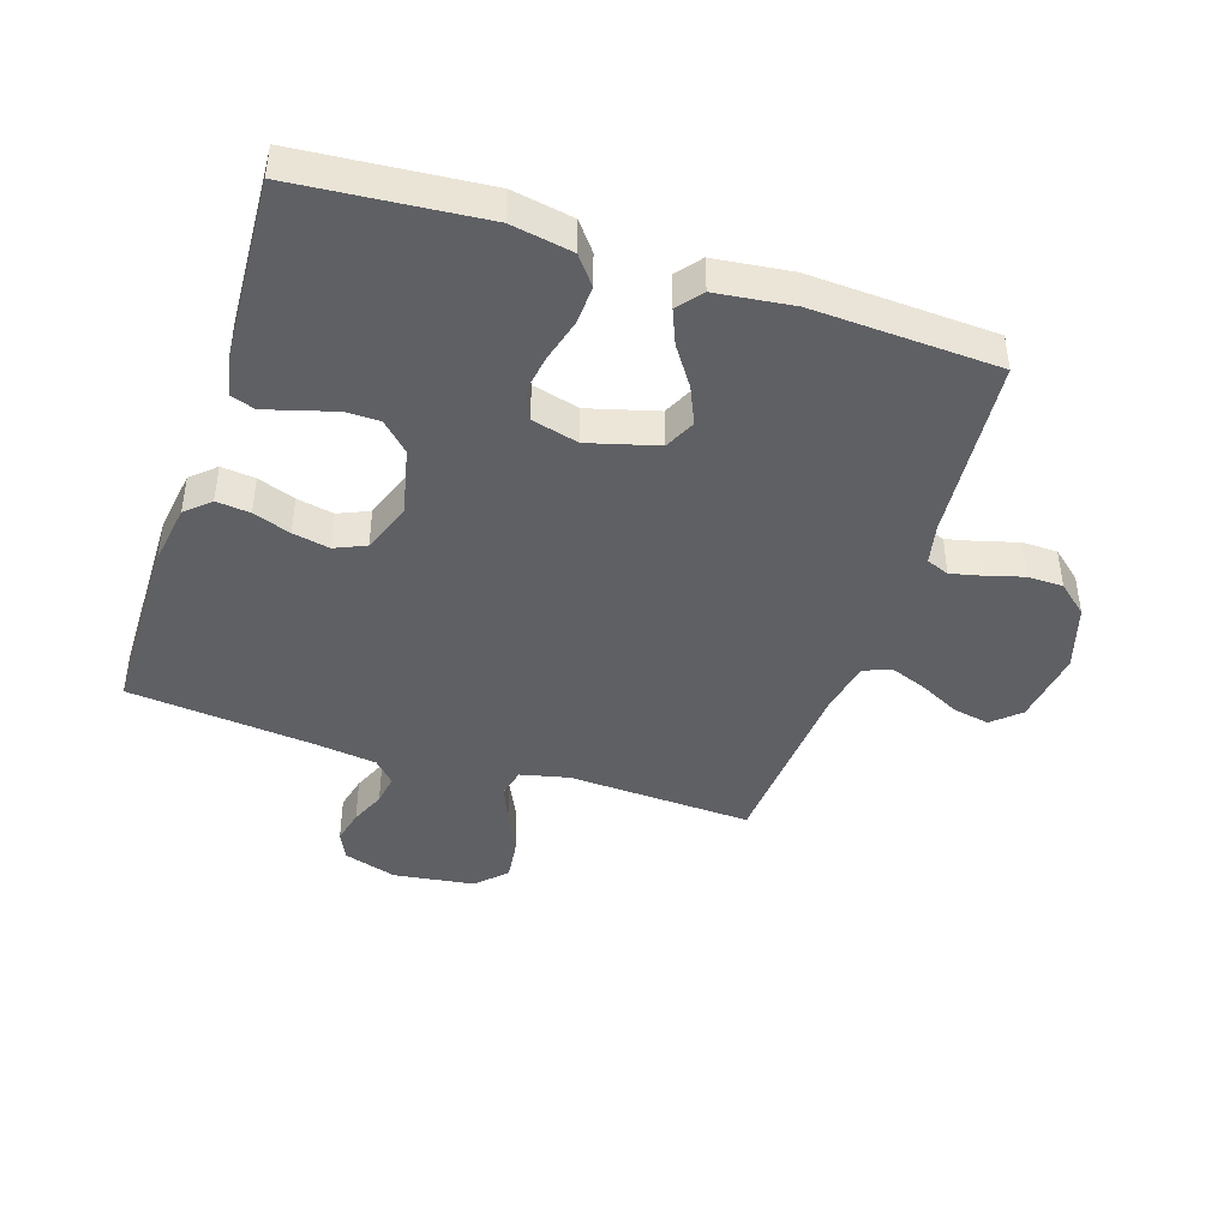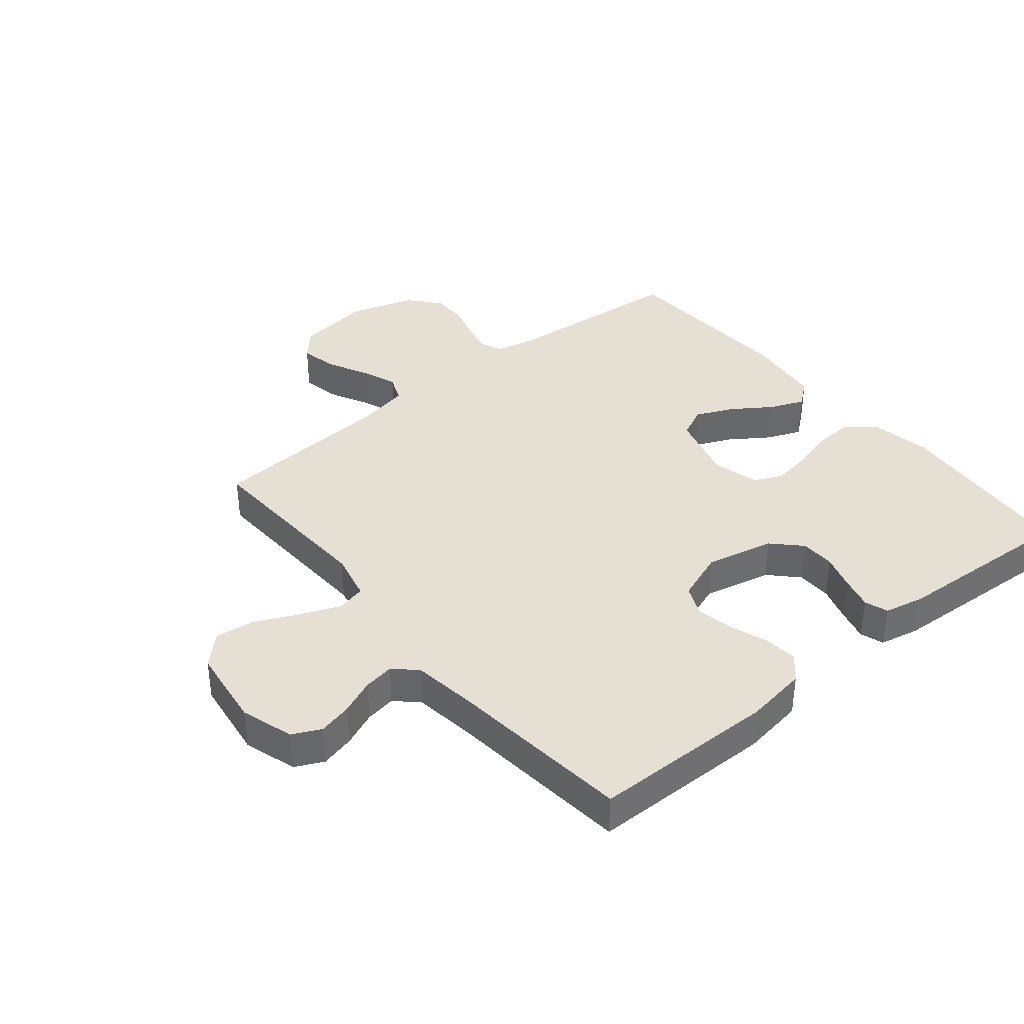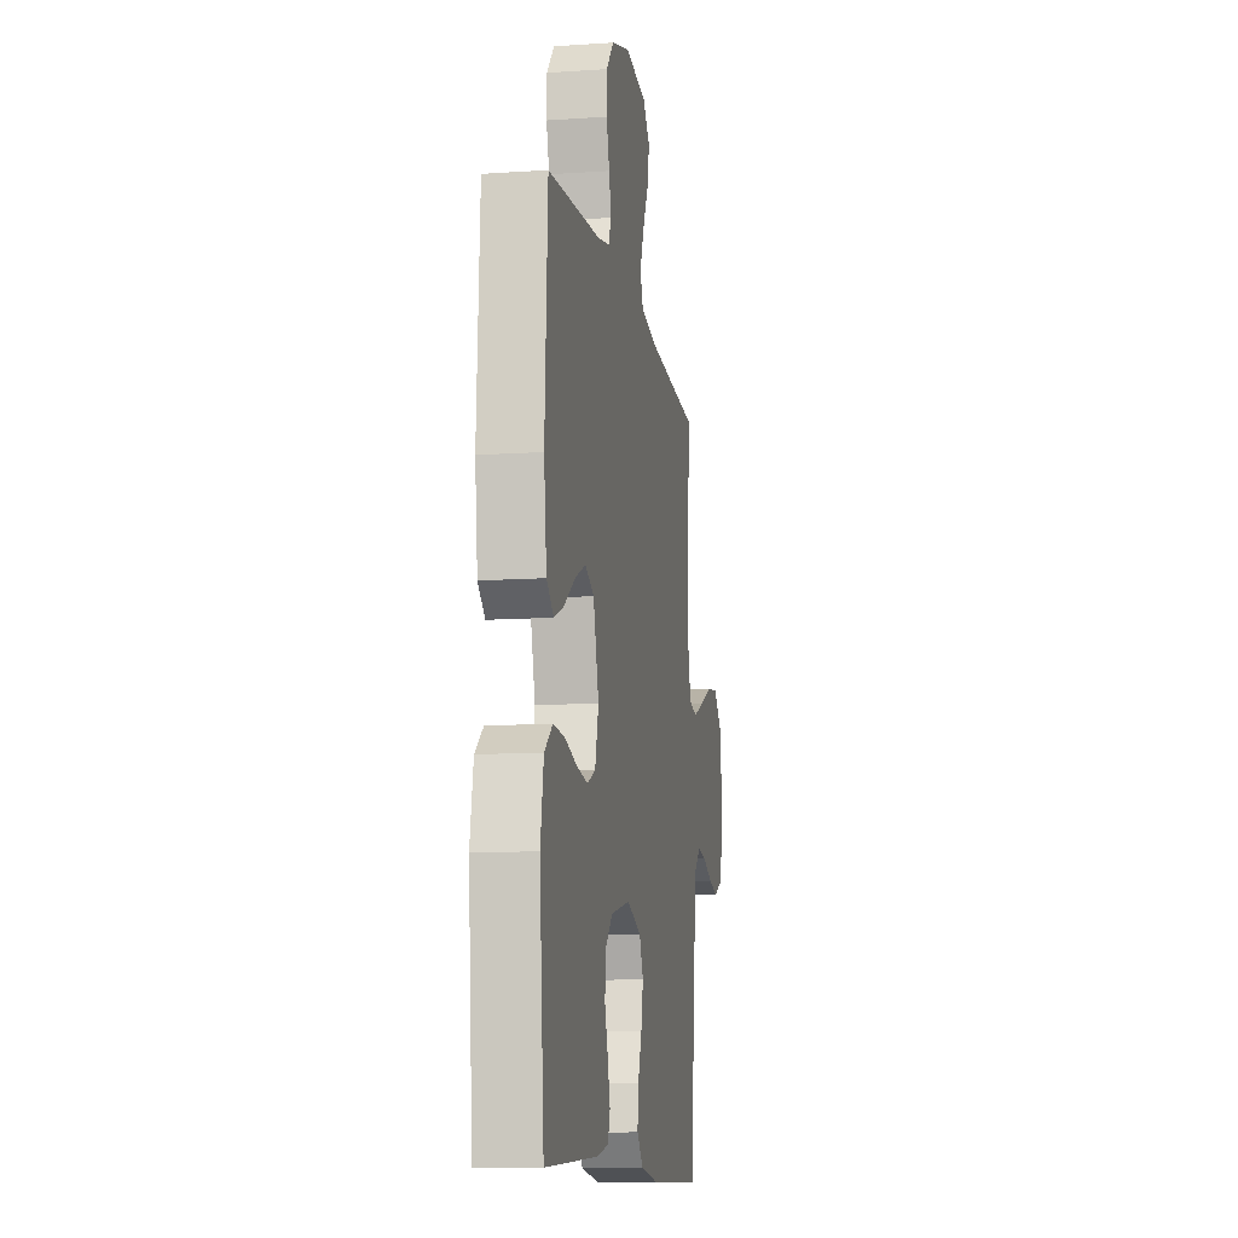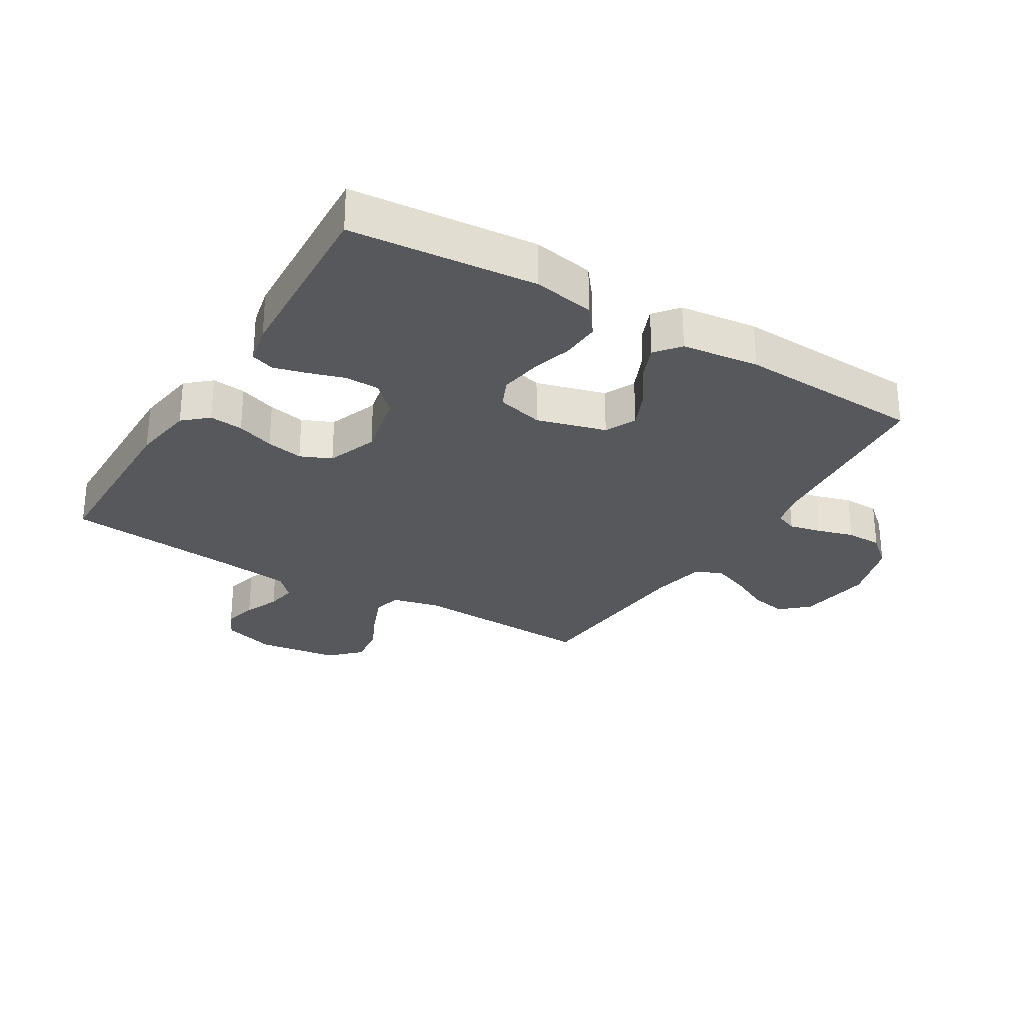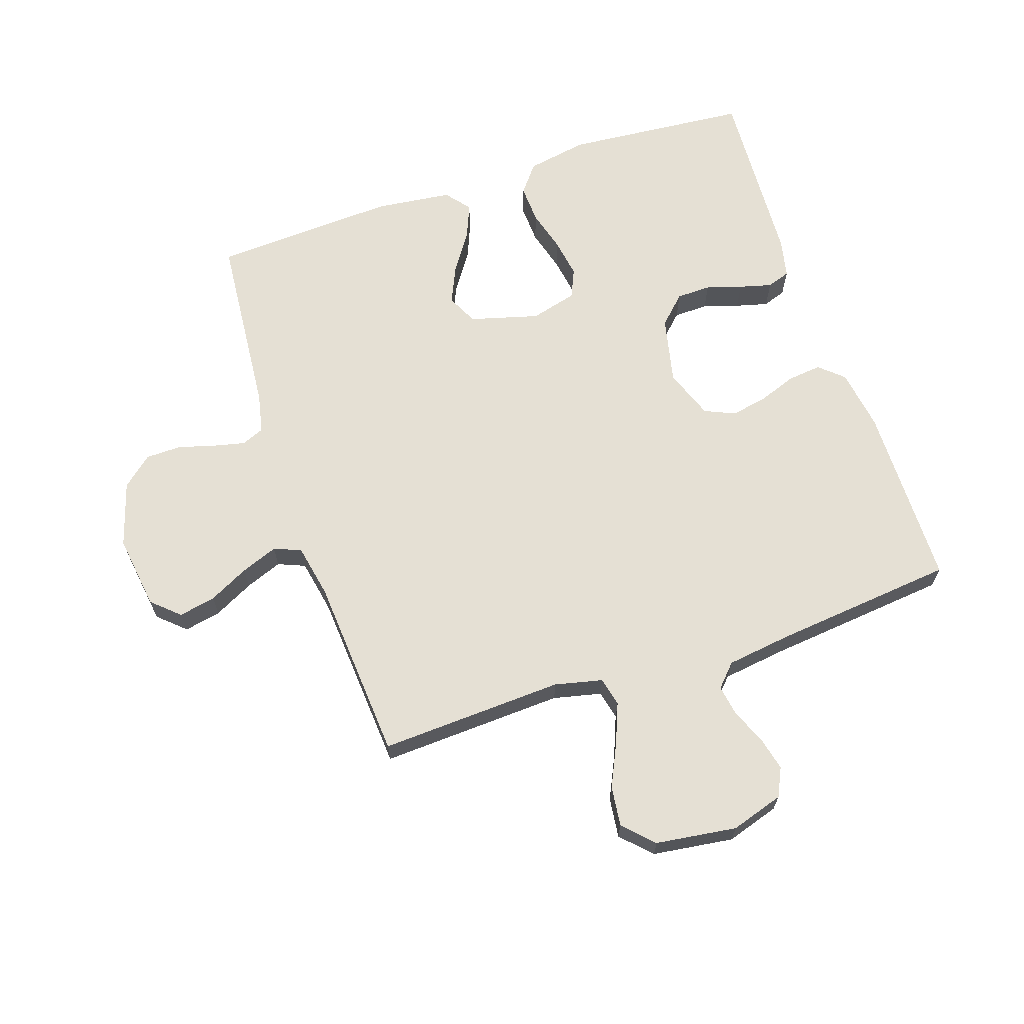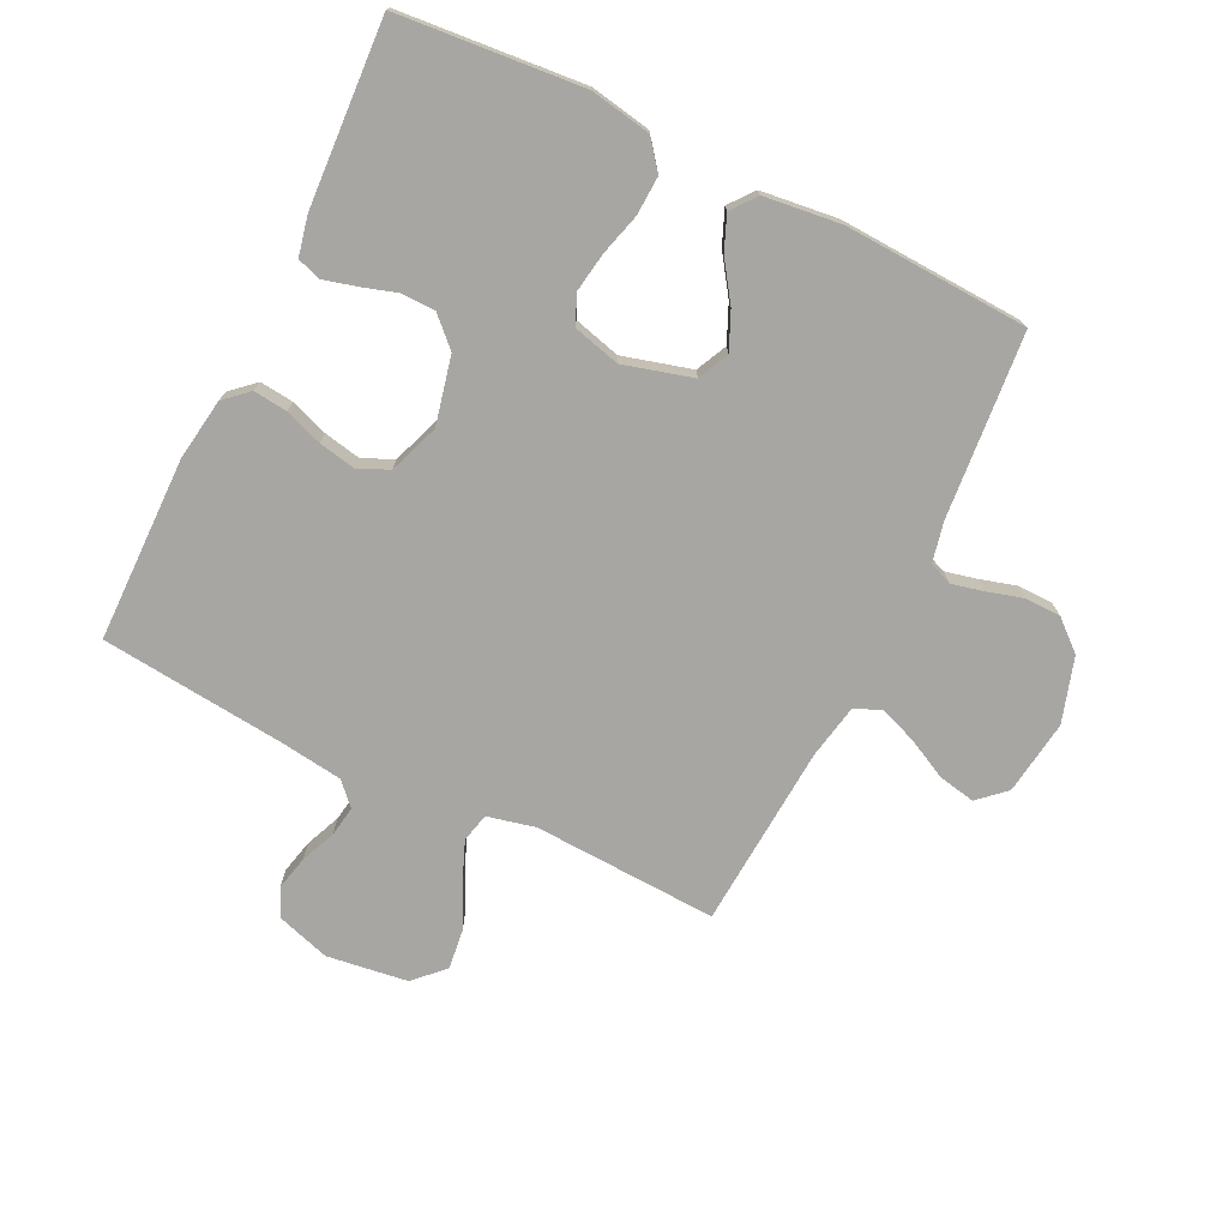
<metadata>
{"format":"obj","ext":"obj","renderer":"f3d","projection":"perspective","resolution":1024,"background":"white","views":[{"elev":-43.2,"azim":-108.1,"up":"+Y"},{"elev":37.9,"azim":140.6,"up":"+Y"},{"elev":-11.3,"azim":-80.5,"up":"+Z"},{"elev":-28.1,"azim":-121.2,"up":"+Y"},{"elev":65.9,"azim":71.4,"up":"+Y"},{"elev":-74.1,"azim":-116.0,"up":"+Y"}]}
</metadata>
<code>
v 0.5 0.07 -0.5
v 0.2 0.07 -0.504
v 0.099 0.07 -0.489
v 0.064 0.07 -0.45
v 0.07 0.07 -0.395
v 0.092 0.07 -0.334
v 0.104 0.07 -0.274
v 0.082 0.07 -0.224
v 0 0.07 -0.194
v -0.11 0.07 -0.219
v -0.154 0.07 -0.264
v -0.155 0.07 -0.32
v -0.137 0.07 -0.378
v -0.123 0.07 -0.431
v -0.136 0.07 -0.469
v -0.2 0.07 -0.483
v -0.5 0.07 -0.5
v -0.526 0.07 -0.2
v -0.508 0.07 -0.101
v -0.462 0.07 -0.065
v -0.399 0.07 -0.068
v -0.33 0.07 -0.087
v -0.266 0.07 -0.097
v -0.219 0.07 -0.076
v -0.199 0.07 0
v -0.23 0.07 0.112
v -0.28 0.07 0.136
v -0.341 0.07 0.109
v -0.404 0.07 0.066
v -0.46 0.07 0.043
v -0.5 0.07 0.075
v -0.515 0.07 0.2
v -0.5 0.07 0.5
v -0.2 0.07 0.526
v -0.135 0.07 0.54
v -0.12 0.07 0.577
v -0.132 0.07 0.629
v -0.149 0.07 0.688
v -0.148 0.07 0.746
v -0.106 0.07 0.795
v 0 0.07 0.828
v 0.122 0.07 0.811
v 0.162 0.07 0.767
v 0.15 0.07 0.707
v 0.117 0.07 0.642
v 0.094 0.07 0.582
v 0.112 0.07 0.538
v 0.2 0.07 0.521
v 0.5 0.07 0.5
v 0.486 0.07 0.2
v 0.504 0.07 0.122
v 0.551 0.07 0.111
v 0.616 0.07 0.137
v 0.686 0.07 0.17
v 0.751 0.07 0.178
v 0.798 0.07 0.132
v 0.816 0.07 0
v 0.789 0.07 -0.086
v 0.743 0.07 -0.108
v 0.688 0.07 -0.095
v 0.631 0.07 -0.071
v 0.581 0.07 -0.063
v 0.545 0.07 -0.097
v 0.531 0.07 -0.2
v 0.5 0 -0.5
v 0.2 0 -0.504
v 0.099 0 -0.489
v 0.064 0 -0.45
v 0.07 0 -0.395
v 0.092 0 -0.334
v 0.104 0 -0.274
v 0.082 0 -0.224
v 0 0 -0.194
v -0.11 0 -0.219
v -0.154 0 -0.264
v -0.155 0 -0.32
v -0.137 0 -0.378
v -0.123 0 -0.431
v -0.136 0 -0.469
v -0.2 0 -0.483
v -0.5 0 -0.5
v -0.526 0 -0.2
v -0.508 0 -0.101
v -0.462 0 -0.065
v -0.399 0 -0.068
v -0.33 0 -0.087
v -0.266 0 -0.097
v -0.219 0 -0.076
v -0.199 0 0
v -0.23 0 0.112
v -0.28 0 0.136
v -0.341 0 0.109
v -0.404 0 0.066
v -0.46 0 0.043
v -0.5 0 0.075
v -0.515 0 0.2
v -0.5 0 0.5
v -0.2 0 0.526
v -0.135 0 0.54
v -0.12 0 0.577
v -0.132 0 0.629
v -0.149 0 0.688
v -0.148 0 0.746
v -0.106 0 0.795
v 0 0 0.828
v 0.122 0 0.811
v 0.162 0 0.767
v 0.15 0 0.707
v 0.117 0 0.642
v 0.094 0 0.582
v 0.112 0 0.538
v 0.2 0 0.521
v 0.5 0 0.5
v 0.486 0 0.2
v 0.504 0 0.122
v 0.551 0 0.111
v 0.616 0 0.137
v 0.686 0 0.17
v 0.751 0 0.178
v 0.798 0 0.132
v 0.816 0 0
v 0.789 0 -0.086
v 0.743 0 -0.108
v 0.688 0 -0.095
v 0.631 0 -0.071
v 0.581 0 -0.063
v 0.545 0 -0.097
v 0.531 0 -0.2
f 59 60 61
f 58 59 61
f 57 58 61
f 56 57 61
f 55 56 61
f 54 55 61
f 53 54 61
f 52 53 61 62
f 51 52 62 63
f 48 49 50
f 51 63 64
f 50 51 64
f 48 50 64
f 47 48 64
f 43 44 45
f 42 43 45
f 41 42 45
f 40 41 45
f 39 40 45
f 38 39 45
f 37 38 45
f 36 37 45 46
f 35 36 46 47
f 32 33 34
f 31 32 34
f 30 31 34
f 29 30 34
f 28 29 34
f 34 35 47
f 28 34 47
f 27 28 47
f 20 21 22
f 19 20 22
f 18 19 22
f 17 18 22
f 16 17 22
f 15 16 22
f 14 15 22
f 13 14 22
f 12 13 22
f 11 12 22 23
f 10 11 23 24
f 4 5 6
f 3 4 6
f 2 3 6
f 1 2 6
f 64 1 6
f 64 6 7
f 26 27 47 64
f 25 26 64
f 9 10 24 25
f 8 9 25 64
f 7 8 64
f 125 124 123
f 125 123 122
f 125 122 121
f 125 121 120
f 125 120 119
f 125 119 118
f 125 118 117
f 126 125 117 116
f 127 126 116 115
f 114 113 112
f 128 127 115
f 128 115 114
f 128 114 112
f 128 112 111
f 109 108 107
f 109 107 106
f 109 106 105
f 109 105 104
f 109 104 103
f 109 103 102
f 109 102 101
f 110 109 101 100
f 111 110 100 99
f 98 97 96
f 98 96 95
f 98 95 94
f 98 94 93
f 98 93 92
f 111 99 98
f 111 98 92
f 111 92 91
f 86 85 84
f 86 84 83
f 86 83 82
f 86 82 81
f 86 81 80
f 86 80 79
f 86 79 78
f 86 78 77
f 86 77 76
f 87 86 76 75
f 88 87 75 74
f 70 69 68
f 70 68 67
f 70 67 66
f 70 66 65
f 70 65 128
f 71 70 128
f 128 111 91 90
f 128 90 89
f 89 88 74 73
f 128 89 73 72
f 128 72 71
f 1 65 66 2
f 2 66 67 3
f 3 67 68 4
f 4 68 69 5
f 5 69 70 6
f 6 70 71 7
f 7 71 72 8
f 8 72 73 9
f 9 73 74 10
f 10 74 75 11
f 11 75 76 12
f 12 76 77 13
f 13 77 78 14
f 14 78 79 15
f 15 79 80 16
f 16 80 81 17
f 17 81 82 18
f 18 82 83 19
f 19 83 84 20
f 20 84 85 21
f 21 85 86 22
f 22 86 87 23
f 23 87 88 24
f 24 88 89 25
f 25 89 90 26
f 26 90 91 27
f 27 91 92 28
f 28 92 93 29
f 29 93 94 30
f 30 94 95 31
f 31 95 96 32
f 32 96 97 33
f 33 97 98 34
f 34 98 99 35
f 35 99 100 36
f 36 100 101 37
f 37 101 102 38
f 38 102 103 39
f 39 103 104 40
f 40 104 105 41
f 41 105 106 42
f 42 106 107 43
f 43 107 108 44
f 44 108 109 45
f 45 109 110 46
f 46 110 111 47
f 47 111 112 48
f 48 112 113 49
f 49 113 114 50
f 50 114 115 51
f 51 115 116 52
f 52 116 117 53
f 53 117 118 54
f 54 118 119 55
f 55 119 120 56
f 56 120 121 57
f 57 121 122 58
f 58 122 123 59
f 59 123 124 60
f 60 124 125 61
f 61 125 126 62
f 62 126 127 63
f 63 127 128 64
f 64 128 65 1

</code>
